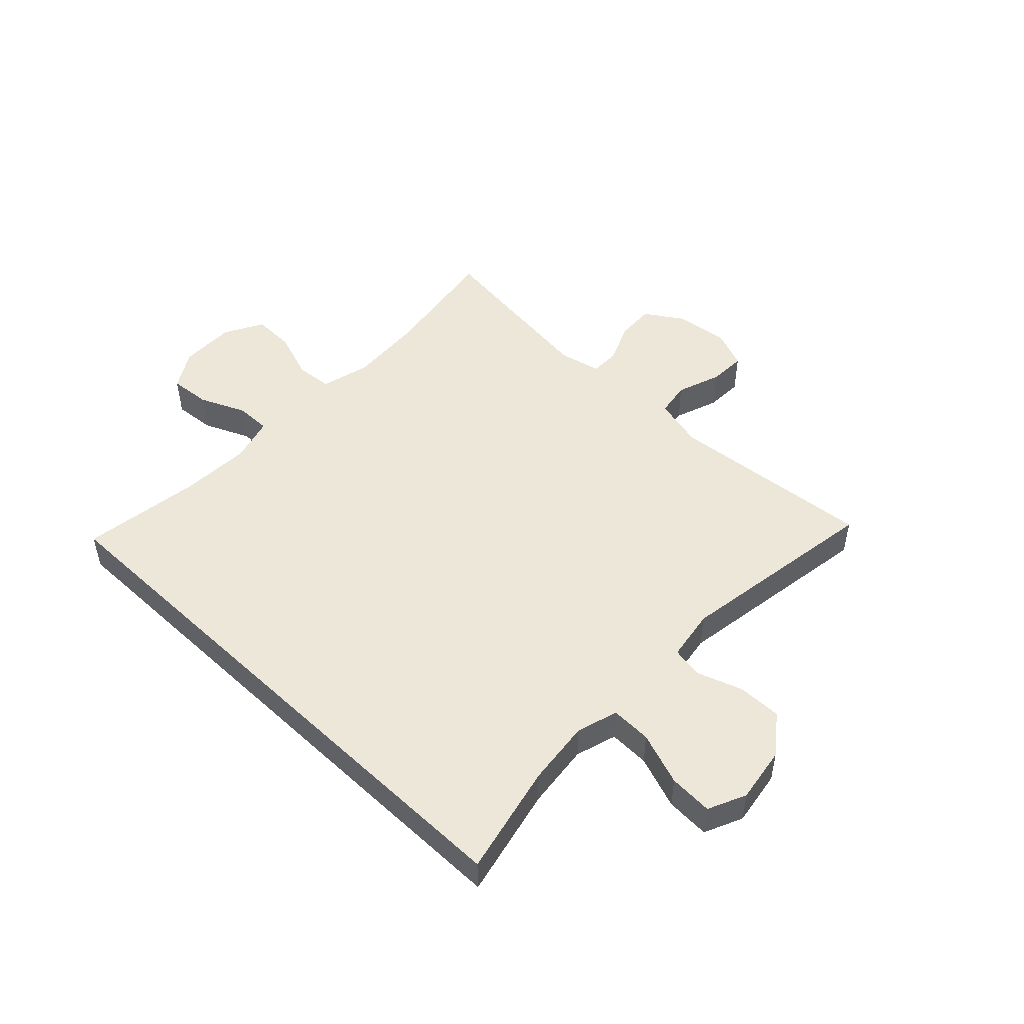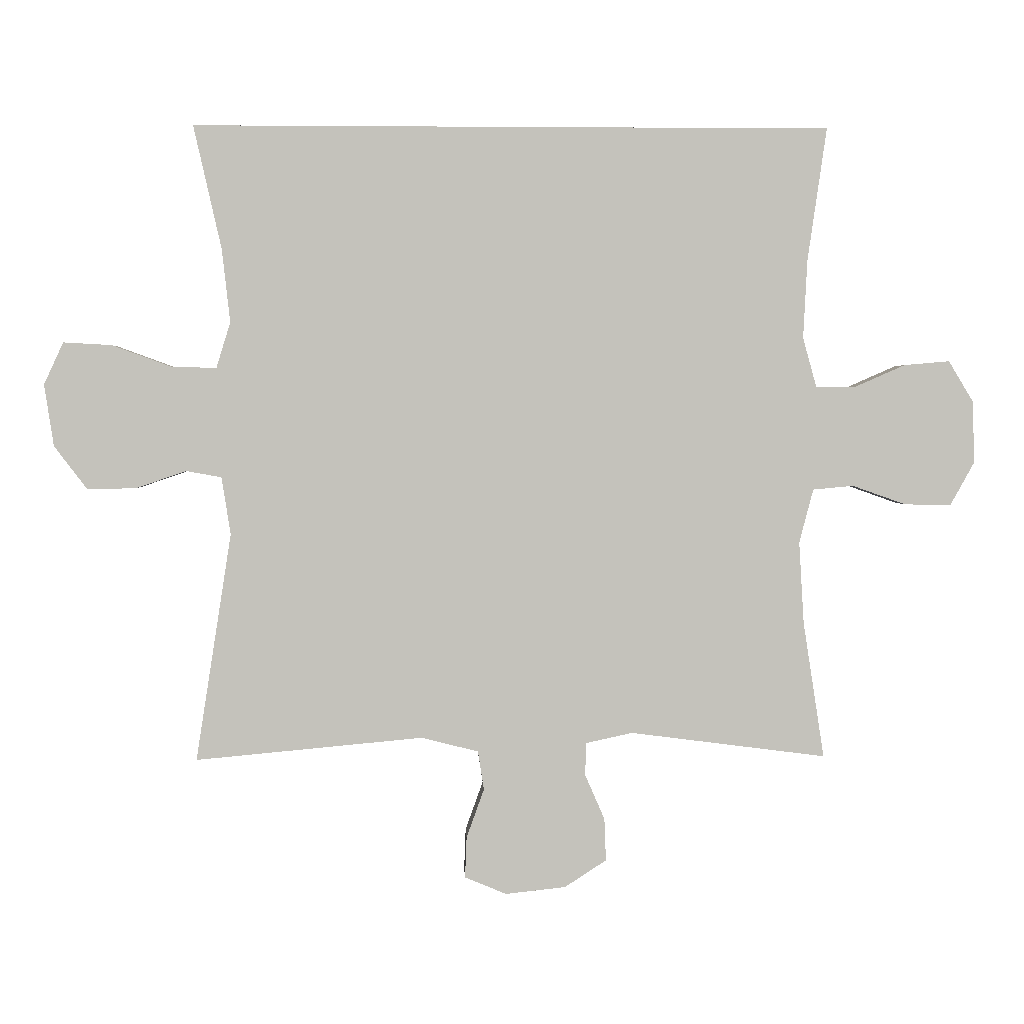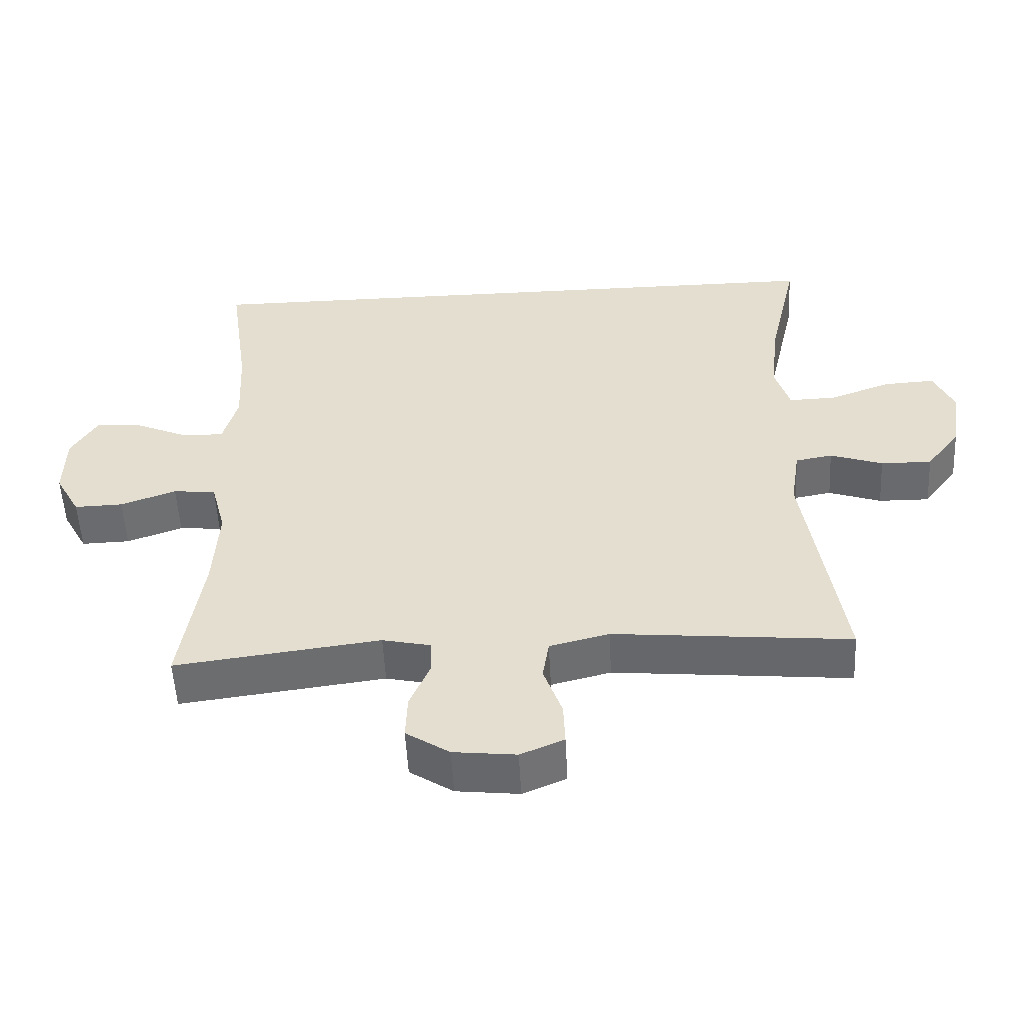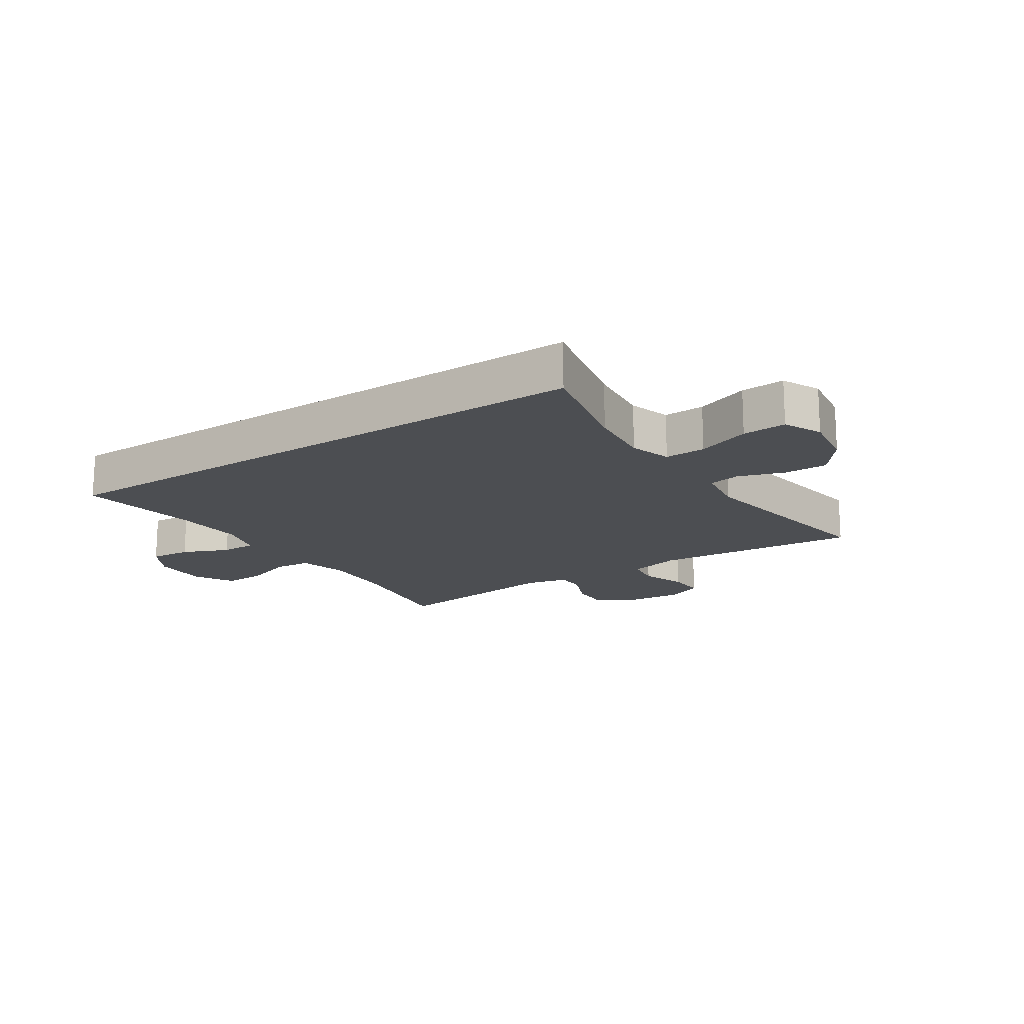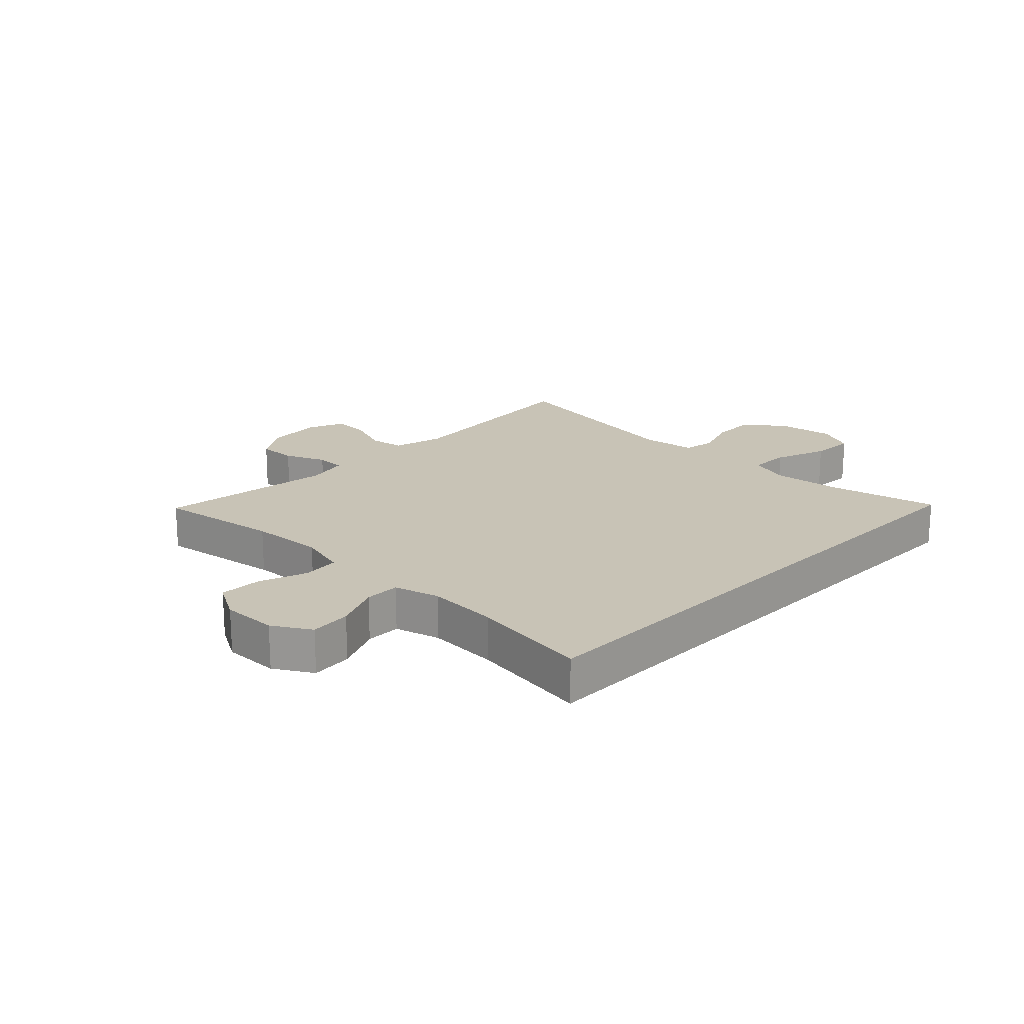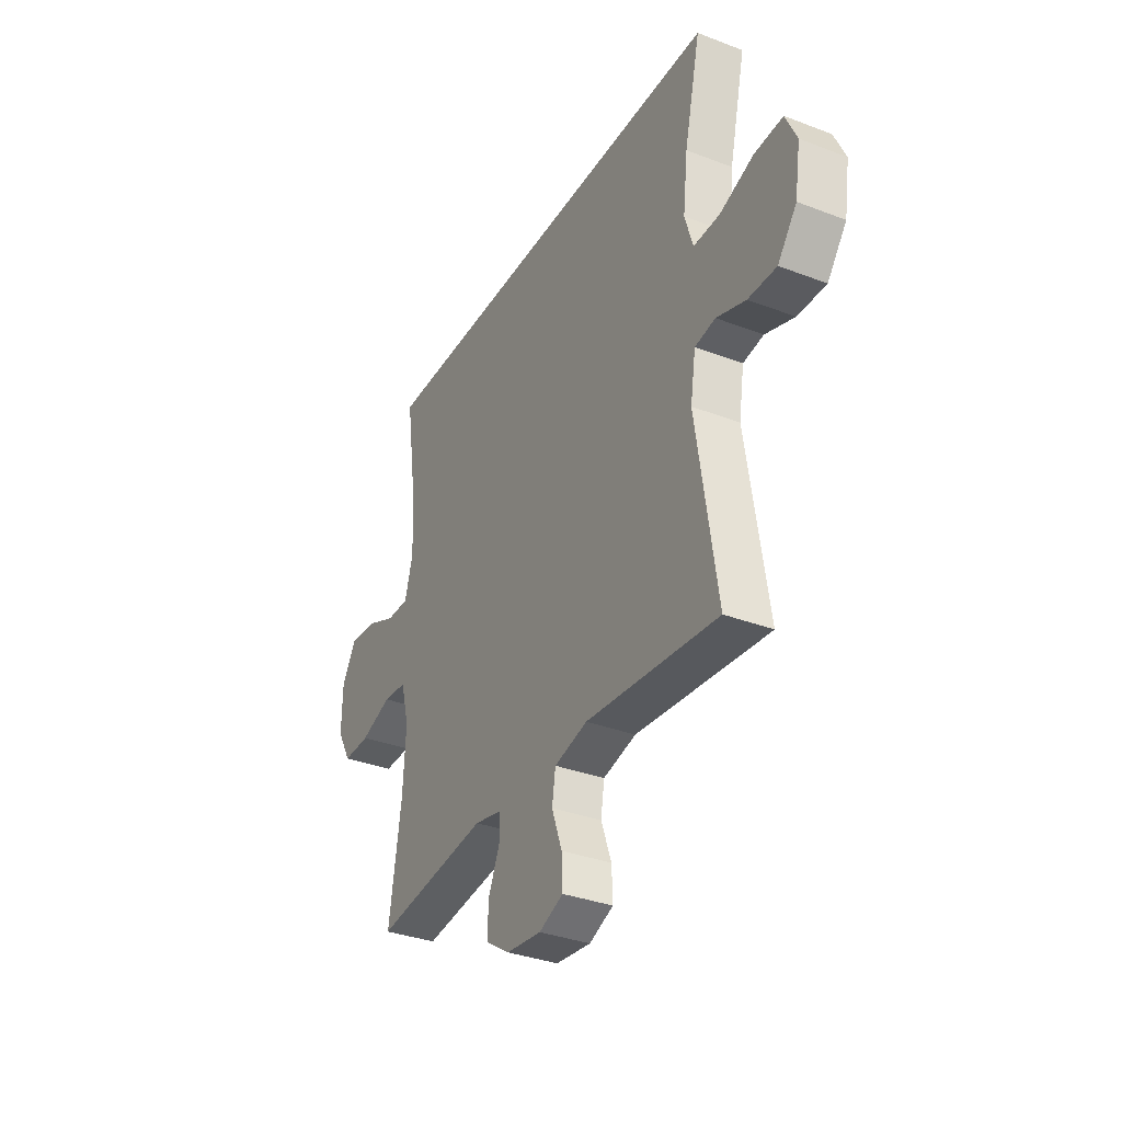
<metadata>
{"format":"obj","ext":"obj","renderer":"f3d","projection":"perspective","resolution":1024,"background":"white","views":[{"elev":49.7,"azim":43.6,"up":"+Y"},{"elev":2.3,"azim":177.7,"up":"+Z"},{"elev":-53.1,"azim":2.9,"up":"+Z"},{"elev":-16.6,"azim":33.8,"up":"+Y"},{"elev":19.4,"azim":-45.8,"up":"+Y"},{"elev":-34.0,"azim":62.6,"up":"+Z"}]}
</metadata>
<code>
o path194
v -0.1871 0.0375 -0.4422
v -0.1135 0.0375 -0.4584
v -0.1127 0.0375 -0.51
v -0.1434 0.0375 -0.5806
v -0.1459 0.0375 -0.6472
v -0.08034 0.0375 -0.6898
v 0.0144 0.0375 -0.7001
v 0.07974 0.0375 -0.6729
v 0.0773 0.0375 -0.6087
v 0.04951 0.0375 -0.5315
v 0.05903 0.0375 -0.4708
v 0.1488 0.0375 -0.4482
v 0.506 0.0375 -0.4817
v 0.4502 0.0375 -0.123
v 0.4643 0.0375 -0.03273
v 0.5199 0.0375 -0.02284
v 0.5988 0.0375 -0.05
v 0.6755 0.0375 -0.05109
v 0.7269 0.0375 0.01653
v 0.7417 0.0375 0.1134
v 0.7113 0.0375 0.1797
v 0.6349 0.0375 0.1755
v 0.5424 0.0375 0.1418
v 0.4714 0.0375 0.1397
v 0.4493 0.0375 0.2118
v 0.4621 0.0375 0.3265
v 0.506 0.0375 0.5202
v -0.4957 0.0375 0.5202
v -0.4658 0.0375 0.312
v -0.4594 0.0375 0.1883
v -0.4812 0.0375 0.1097
v -0.5422 0.0375 0.1101
v -0.6225 0.0375 0.1453
v -0.6941 0.0375 0.1515
v -0.7337 0.0375 0.08591
v -0.7353 0.0375 -0.01133
v -0.6977 0.0375 -0.07914
v -0.6246 0.0375 -0.07711
v -0.5409 0.0375 -0.04753
v -0.4771 0.0375 -0.05332
v -0.4549 0.0375 -0.1379
v -0.4626 0.0375 -0.2668
v -0.4957 0.0375 -0.4817
v -0.1871 -0.0375 -0.4422
v -0.1135 -0.0375 -0.4584
v -0.1127 -0.0375 -0.51
v -0.1434 -0.0375 -0.5806
v -0.1459 -0.0375 -0.6472
v -0.08034 -0.0375 -0.6898
v 0.0144 -0.0375 -0.7001
v 0.07974 -0.0375 -0.6729
v 0.0773 -0.0375 -0.6087
v 0.04951 -0.0375 -0.5315
v 0.05903 -0.0375 -0.4708
v 0.1488 -0.0375 -0.4482
v 0.506 -0.0375 -0.4817
v 0.4502 -0.0375 -0.123
v 0.4643 -0.0375 -0.03273
v 0.5199 -0.0375 -0.02284
v 0.5988 -0.0375 -0.05
v 0.6755 -0.0375 -0.05109
v 0.7269 -0.0375 0.01653
v 0.7417 -0.0375 0.1134
v 0.7113 -0.0375 0.1797
v 0.6349 -0.0375 0.1755
v 0.5424 -0.0375 0.1418
v 0.4714 -0.0375 0.1397
v 0.4493 -0.0375 0.2118
v 0.4621 -0.0375 0.3265
v 0.506 -0.0375 0.5202
v -0.4957 -0.0375 0.5202
v -0.4658 -0.0375 0.312
v -0.4594 -0.0375 0.1883
v -0.4812 -0.0375 0.1097
v -0.5422 -0.0375 0.1101
v -0.6225 -0.0375 0.1453
v -0.6941 -0.0375 0.1515
v -0.7337 -0.0375 0.08591
v -0.7353 -0.0375 -0.01133
v -0.6977 -0.0375 -0.07914
v -0.6246 -0.0375 -0.07711
v -0.5409 -0.0375 -0.04753
v -0.4771 -0.0375 -0.05332
v -0.4549 -0.0375 -0.1379
v -0.4626 -0.0375 -0.2668
v -0.4957 -0.0375 -0.4817
v -0.7337 0.0375 0.08591
v -0.7353 0.0375 -0.01133
v -0.6977 0.0375 -0.07914
v -0.6977 0.0375 -0.07914
v -0.6941 0.0375 0.1515
v -0.6941 0.0375 0.1515
v -0.6246 0.0375 -0.07711
v -0.6225 0.0375 0.1453
v -0.5409 0.0375 -0.04753
v -0.5422 0.0375 0.1101
v -0.4812 0.0375 0.1097
v -0.4812 0.0375 0.1097
v -0.4771 0.0375 -0.05332
v -0.4771 0.0375 -0.05332
v 0.506 0.0375 0.5202
v 0.506 0.0375 0.5202
v -0.4957 0.0375 0.5202
v -0.4957 0.0375 0.5202
v -0.4658 0.0375 0.312
v -0.4594 0.0375 0.1883
v -0.4626 0.0375 -0.2668
v -0.4957 0.0375 -0.4817
v -0.4957 0.0375 -0.4817
v -0.4549 0.0375 -0.1379
v -0.1871 0.0375 -0.4422
v -0.1135 0.0375 -0.4584
v -0.1135 0.0375 -0.4584
v -0.1434 0.0375 -0.5806
v -0.1459 0.0375 -0.6472
v -0.08034 0.0375 -0.6898
v -0.1127 0.0375 -0.51
v 0.0144 0.0375 -0.7001
v 0.04951 0.0375 -0.5315
v 0.05903 0.0375 -0.4708
v 0.05903 0.0375 -0.4708
v 0.07974 0.0375 -0.6729
v 0.07974 0.0375 -0.6729
v 0.0773 0.0375 -0.6087
v 0.1488 0.0375 -0.4482
v 0.4493 0.0375 0.2118
v 0.4621 0.0375 0.3265
v 0.4714 0.0375 0.1397
v 0.4714 0.0375 0.1397
v 0.4502 0.0375 -0.123
v 0.4643 0.0375 -0.03273
v 0.4643 0.0375 -0.03273
v 0.5199 0.0375 -0.02284
v 0.5424 0.0375 0.1418
v 0.506 0.0375 -0.4817
v 0.506 0.0375 -0.4817
v 0.5988 0.0375 -0.05
v 0.6349 0.0375 0.1755
v 0.6755 0.0375 -0.05109
v 0.7113 0.0375 0.1797
v 0.7113 0.0375 0.1797
v 0.7269 0.0375 0.01653
v 0.7417 0.0375 0.1134
v -0.7337 -0.0375 0.08591
v -0.7353 -0.0375 -0.01133
v -0.6977 -0.0375 -0.07914
v -0.6977 -0.0375 -0.07914
v -0.6941 -0.0375 0.1515
v -0.6941 -0.0375 0.1515
v -0.6246 -0.0375 -0.07711
v -0.6225 -0.0375 0.1453
v -0.5409 -0.0375 -0.04753
v -0.5422 -0.0375 0.1101
v -0.4812 -0.0375 0.1097
v -0.4812 -0.0375 0.1097
v -0.4771 -0.0375 -0.05332
v -0.4771 -0.0375 -0.05332
v 0.506 -0.0375 0.5202
v 0.506 -0.0375 0.5202
v -0.4957 -0.0375 0.5202
v -0.4957 -0.0375 0.5202
v -0.4658 -0.0375 0.312
v -0.4594 -0.0375 0.1883
v -0.4626 -0.0375 -0.2668
v -0.4957 -0.0375 -0.4817
v -0.4957 -0.0375 -0.4817
v -0.4549 -0.0375 -0.1379
v -0.1871 -0.0375 -0.4422
v -0.1135 -0.0375 -0.4584
v -0.1135 -0.0375 -0.4584
v -0.1434 -0.0375 -0.5806
v -0.1459 -0.0375 -0.6472
v -0.08034 -0.0375 -0.6898
v -0.1127 -0.0375 -0.51
v 0.0144 -0.0375 -0.7001
v 0.04951 -0.0375 -0.5315
v 0.05903 -0.0375 -0.4708
v 0.05903 -0.0375 -0.4708
v 0.07974 -0.0375 -0.6729
v 0.07974 -0.0375 -0.6729
v 0.0773 -0.0375 -0.6087
v 0.1488 -0.0375 -0.4482
v 0.4493 -0.0375 0.2118
v 0.4621 -0.0375 0.3265
v 0.4714 -0.0375 0.1397
v 0.4714 -0.0375 0.1397
v 0.4502 -0.0375 -0.123
v 0.4643 -0.0375 -0.03273
v 0.4643 -0.0375 -0.03273
v 0.5199 -0.0375 -0.02284
v 0.5424 -0.0375 0.1418
v 0.506 -0.0375 -0.4817
v 0.506 -0.0375 -0.4817
v 0.5988 -0.0375 -0.05
v 0.6349 -0.0375 0.1755
v 0.6755 -0.0375 -0.05109
v 0.7113 -0.0375 0.1797
v 0.7113 -0.0375 0.1797
v 0.7269 -0.0375 0.01653
v 0.7417 -0.0375 0.1134
f 156 163 154
f 176 173 181
f 188 169 187
f 191 199 195
f 194 191 190
f 172 173 171
f 162 184 160
f 169 167 168
f 150 151 145
f 176 177 174
f 188 190 185
f 187 182 192
f 173 176 171
f 144 151 148
f 169 188 167
f 184 158 160
f 167 188 156
f 171 176 174
f 168 167 164
f 183 184 162
f 156 188 163
f 183 188 185
f 152 153 150
f 195 200 197
f 154 153 152
f 191 194 199
f 174 177 169
f 196 199 194
f 195 199 200
f 156 154 152
f 182 169 177
f 185 190 191
f 187 169 182
f 188 183 163
f 163 183 162
f 168 164 165
f 179 181 175
f 151 150 153
f 175 181 173
f 151 144 145
f 150 145 146
f 35 36 79 78
f 36 90 147 79
f 92 35 78 149
f 37 38 81 80
f 33 34 77 76
f 38 39 82 81
f 32 33 76 75
f 98 32 75 155
f 39 100 157 82
f 102 104 161 159
f 28 29 72 71
f 30 31 74 73
f 42 109 166 85
f 40 41 84 83
f 29 30 73 72
f 41 42 85 84
f 43 1 44 86
f 1 113 170 44
f 4 5 48 47
f 5 6 49 48
f 3 4 47 46
f 2 3 46 45
f 6 7 50 49
f 10 121 178 53
f 7 123 180 50
f 9 10 53 52
f 8 9 52 51
f 11 12 55 54
f 25 26 69 68
f 129 25 68 186
f 14 132 189 57
f 15 16 59 58
f 23 24 67 66
f 136 14 57 193
f 12 13 56 55
f 26 27 70 69
f 16 17 60 59
f 22 23 66 65
f 17 18 61 60
f 141 22 65 198
f 18 19 62 61
f 20 21 64 63
f 19 20 63 62
f 99 97 106
f 119 124 116
f 131 130 112
f 134 138 142
f 137 133 134
f 115 114 116
f 105 103 127
f 112 111 110
f 93 88 94
f 119 117 120
f 131 128 133
f 130 135 125
f 116 114 119
f 87 91 94
f 112 110 131
f 127 103 101
f 110 99 131
f 114 117 119
f 111 107 110
f 126 105 127
f 99 106 131
f 126 128 131
f 95 93 96
f 138 140 143
f 97 95 96
f 134 142 137
f 117 112 120
f 139 137 142
f 138 143 142
f 99 95 97
f 125 120 112
f 128 134 133
f 130 125 112
f 131 106 126
f 106 105 126
f 111 108 107
f 122 118 124
f 94 96 93
f 118 116 124
f 94 88 87
f 93 89 88

</code>
